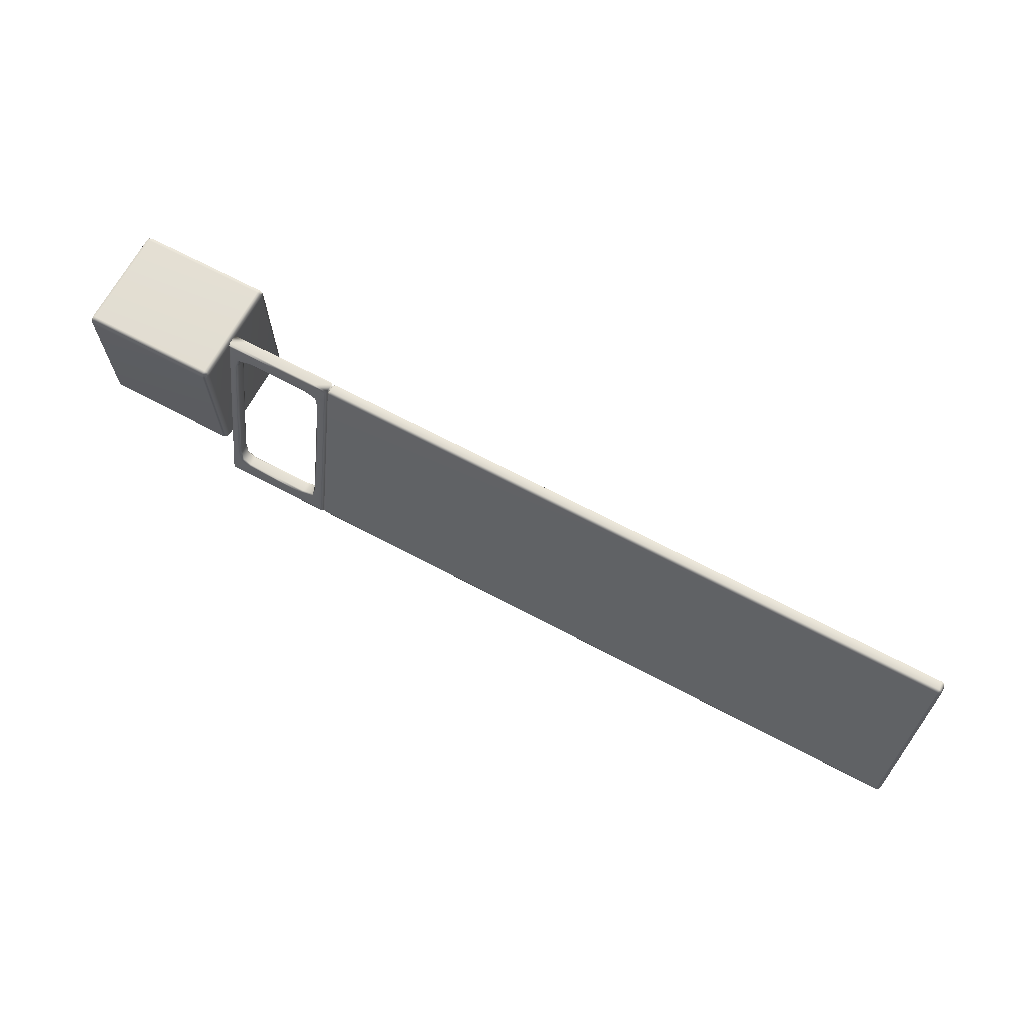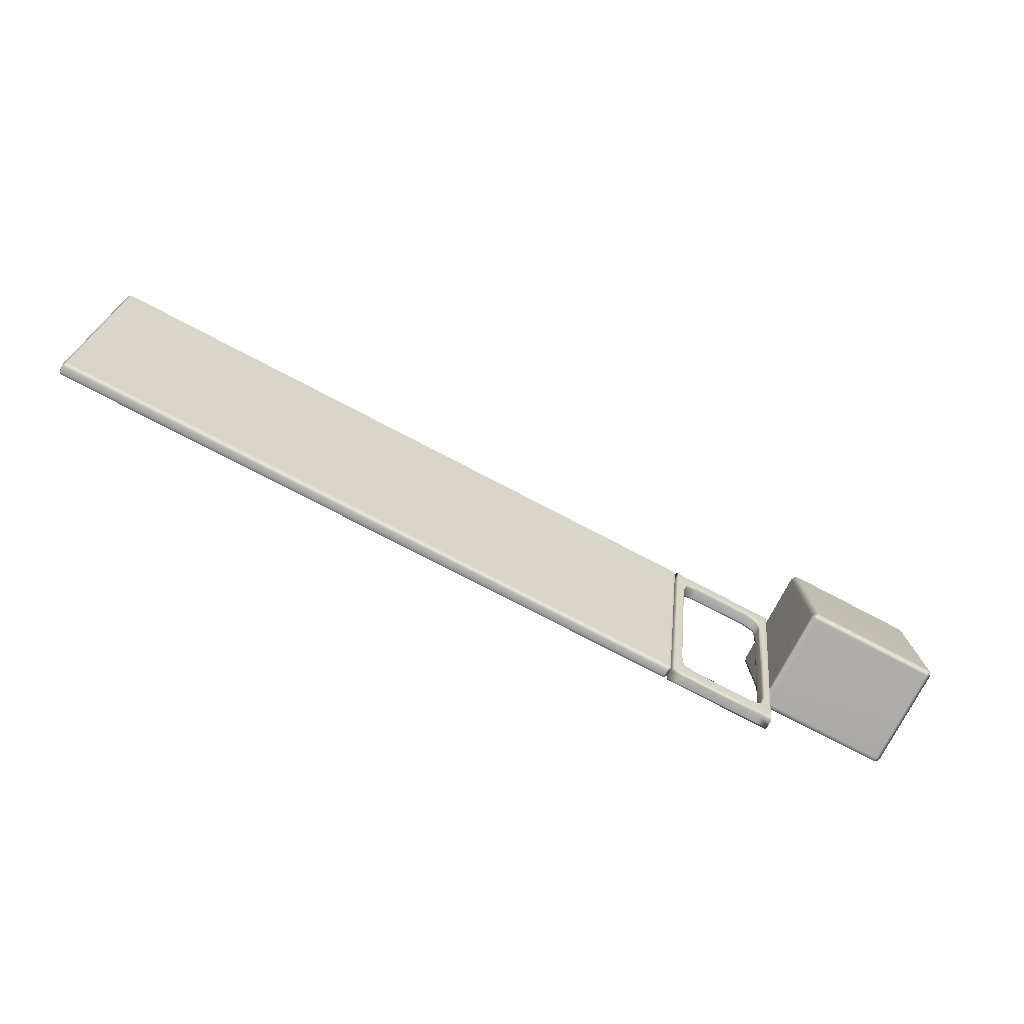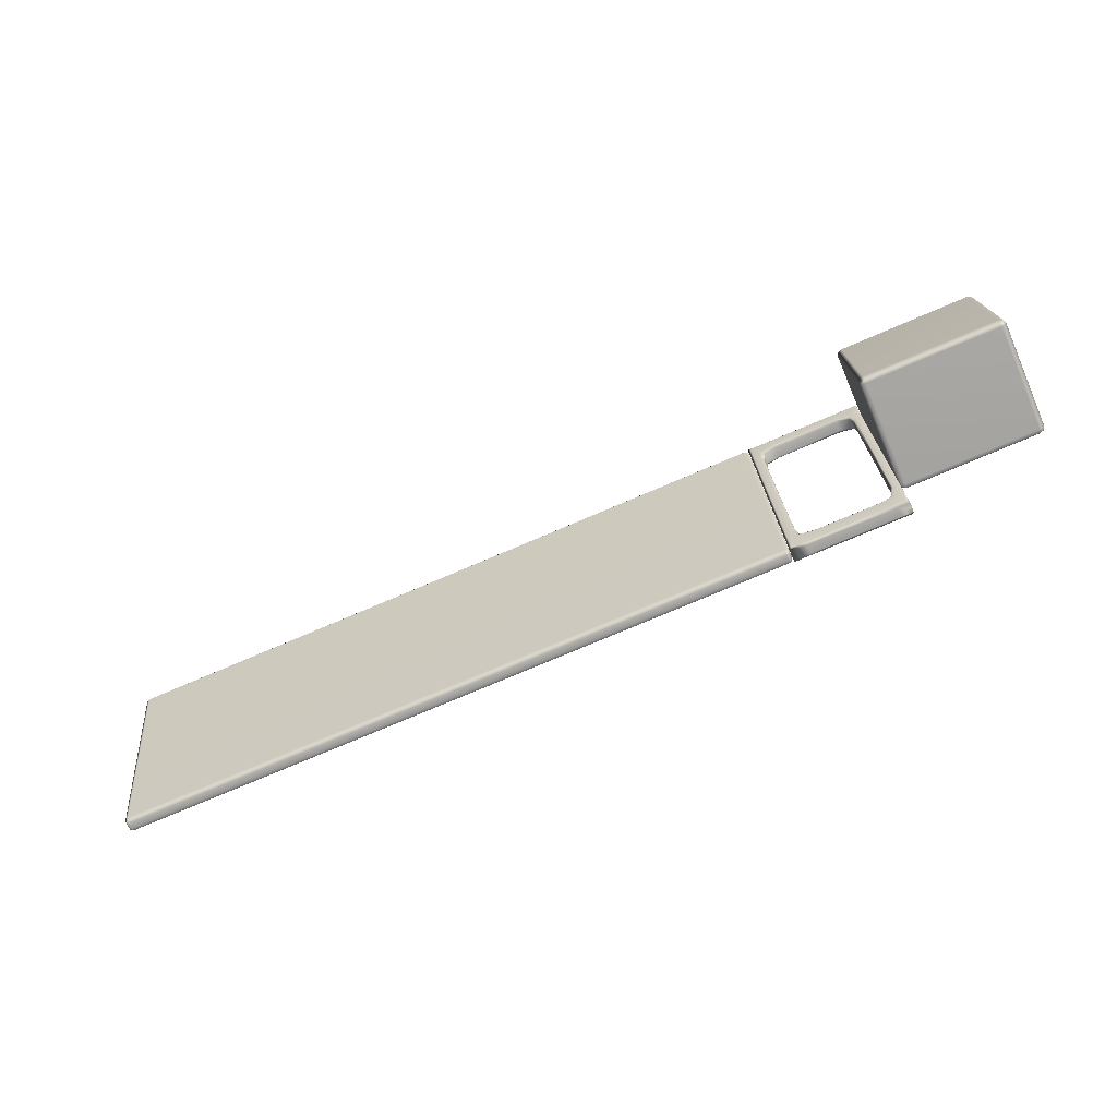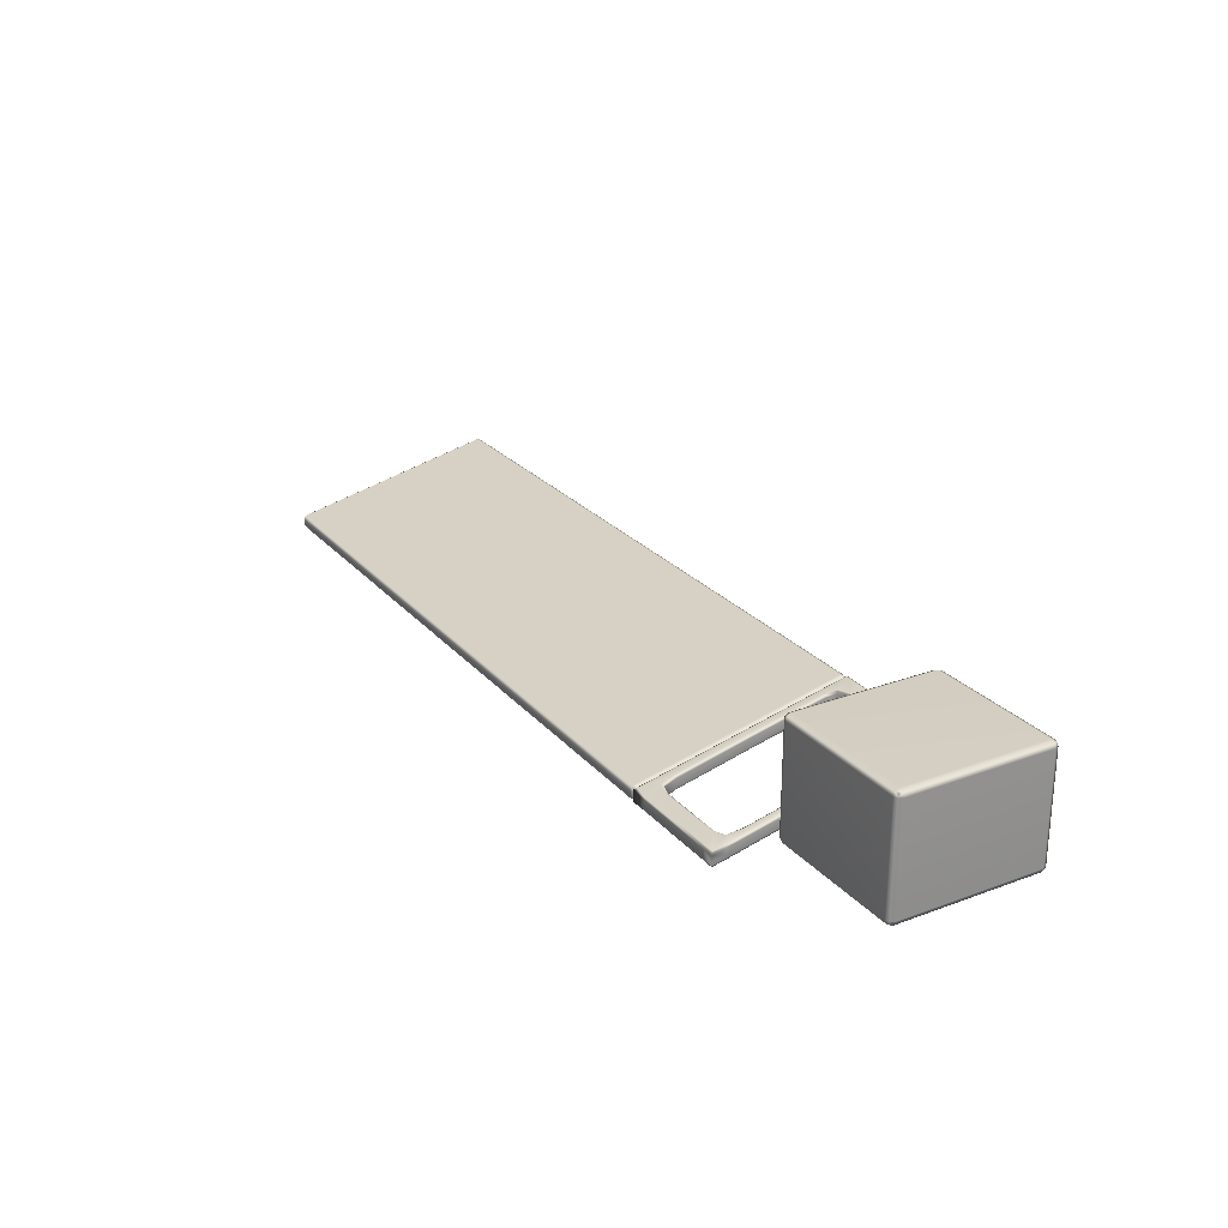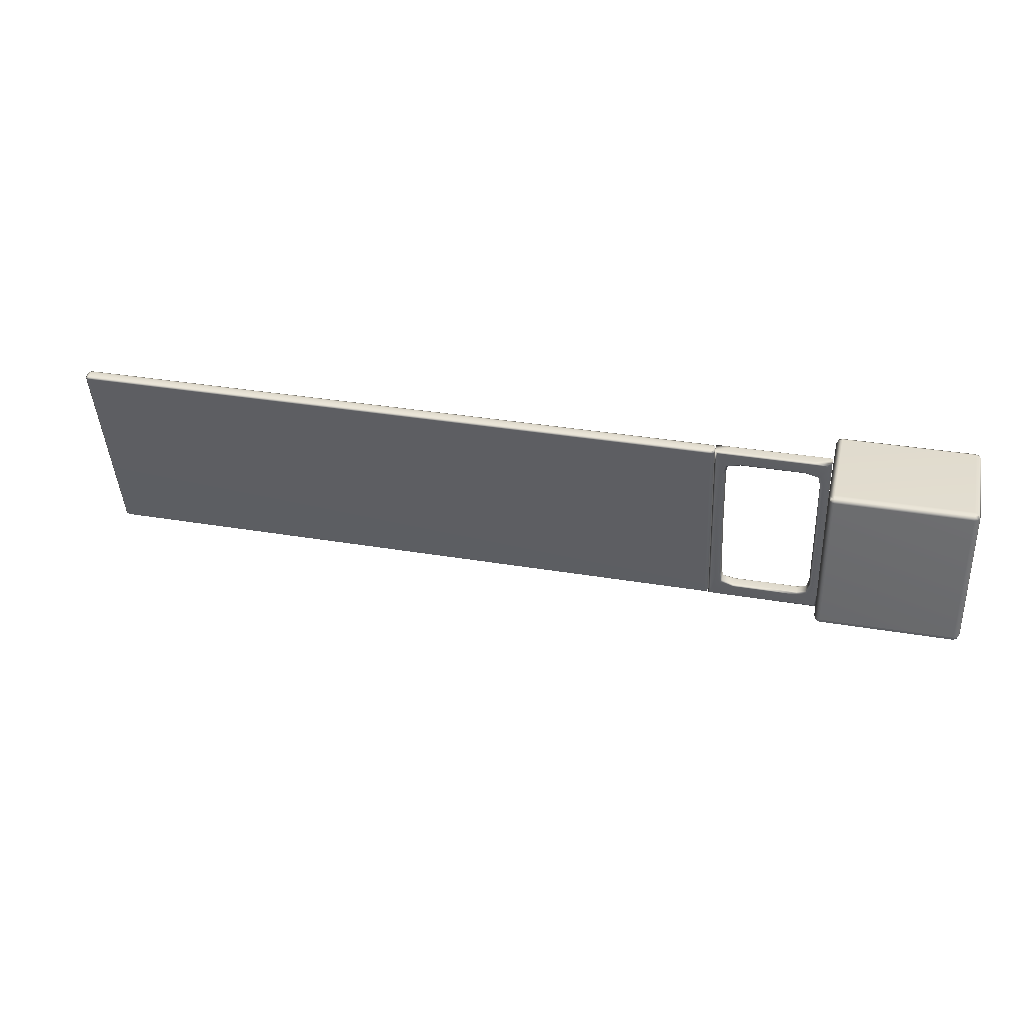
<metadata>
{"format":"obj","ext":"obj","renderer":"f3d","projection":"perspective","resolution":1024,"background":"white","views":[{"elev":67.5,"azim":-151.9,"up":"+Y"},{"elev":-76.5,"azim":-27.6,"up":"+Y"},{"elev":-73.8,"azim":23.3,"up":"+Y"},{"elev":25.1,"azim":59.2,"up":"+Z"},{"elev":34.4,"azim":12.8,"up":"+Y"}]}
</metadata>
<code>
g default
v 14.79 5.672 37.79
v 14.99 5.586 37.79
v 14.99 5.672 38
v 14.99 5.881 38.09
v 14.79 5.881 38
v 14.7 5.881 37.79
v 21.95 5.672 37.79
v 22.03 5.881 37.79
v 21.95 5.881 38
v 21.74 5.881 38.09
v 21.74 5.672 38
v 21.74 5.586 37.79
v 14.79 13.28 37.79
v 14.7 13.08 37.79
v 14.79 13.08 38
v 14.99 13.08 38.09
v 14.99 13.28 38
v 14.99 13.37 37.79
v 21.95 13.28 37.79
v 21.74 13.37 37.79
v 21.74 13.28 38
v 21.74 13.08 38.09
v 21.95 13.08 38
v 22.03 13.08 37.79
v 14.79 13.08 32.28
v 14.7 13.08 32.49
v 14.79 13.28 32.49
v 14.99 13.37 32.49
v 14.99 13.28 32.28
v 14.99 13.08 32.2
v 21.95 13.08 32.28
v 21.74 13.08 32.2
v 21.74 13.28 32.28
v 21.74 13.37 32.49
v 21.95 13.28 32.49
v 22.03 13.08 32.49
v 14.79 5.672 32.49
v 14.7 5.881 32.49
v 14.79 5.881 32.28
v 14.99 5.881 32.2
v 14.99 5.672 32.28
v 14.99 5.586 32.49
v 21.95 5.672 32.49
v 21.74 5.586 32.49
v 21.74 5.672 32.28
v 21.74 5.881 32.2
v 21.95 5.881 32.28
v 22.03 5.881 32.49
v 14.82 5.711 37.96
v 21.91 5.711 37.96
v 14.82 13.25 37.96
v 21.91 13.25 37.96
v 14.82 13.25 32.32
v 21.91 13.25 32.32
v 14.82 5.711 32.32
v 21.91 5.711 32.32
v 8.751 2.559 32.58
v 8.716 2.525 32.48
v 8.839 2.645 32.63
v 9.566 2.557 32.58
v 9.566 2.638 32.63
v 9.566 2.525 32.49
v 8.751 13.34 34.4
v 8.716 13.37 34.49
v 8.839 13.25 34.34
v 9.566 13.34 34.4
v 9.566 13.37 34.49
v 9.566 13.26 34.34
v 8.754 3.308 32.75
v 8.844 3.3 32.78
v 8.716 3.328 32.66
v 14.63 2.559 32.58
v 14.66 2.525 32.48
v 14.54 2.645 32.63
v 14.62 3.618 32.82
v 14.53 3.61 32.85
v 14.66 3.638 32.73
v 8.754 12.59 34.23
v 8.716 12.57 34.32
v 8.844 12.6 34.19
v 14.63 13.34 34.4
v 14.66 13.37 34.49
v 14.54 13.25 34.34
v 14.62 12.59 34.23
v 14.66 12.57 34.32
v 14.53 12.6 34.19
v 14.07 12.38 34.83
v 14.15 12.44 34.88
v 14.04 12.35 34.74
v 13.39 12.58 34.88
v 13.4 12.66 34.93
v 13.38 12.54 34.79
v 14.03 3.575 32.8
v 14.12 3.504 32.83
v 14 3.605 32.71
v 14.19 4.261 32.97
v 14.29 4.251 33
v 14.16 4.265 32.87
v 9.406 3.573 32.8
v 9.322 3.497 32.83
v 9.443 3.605 32.71
v 10.09 3.398 32.76
v 10.08 3.3 32.78
v 10.09 3.441 32.67
v 9.293 4.262 32.97
v 9.202 4.254 33
v 9.331 4.265 32.87
v 11.73 3.398 32.76
v 11.73 3.3 32.78
v 11.73 3.441 32.67
v 13.55 3.398 32.76
v 13.57 3.3 32.78
v 13.54 3.441 32.67
v 14.2 8.003 33.82
v 14.29 7.994 33.86
v 14.16 8.023 33.74
v 14.19 11.8 34.7
v 14.28 11.81 34.74
v 14.16 11.8 34.6
v 14.62 7.956 33.81
v 14.66 7.976 33.72
v 14.53 7.948 33.85
v 14.62 12.6 34.88
v 14.53 12.6 34.92
v 14.66 12.62 34.79
v 14.62 7.939 33.16
v 14.66 7.919 33.25
v 14.53 7.948 33.13
v 14.62 3.601 32.17
v 14.66 3.581 32.25
v 14.53 3.61 32.13
v 11.73 12.58 34.88
v 11.73 12.66 34.93
v 11.73 12.54 34.79
v 10.07 12.58 34.88
v 10.05 12.66 34.93
v 10.07 12.54 34.79
v 11.69 13.34 34.4
v 11.69 13.37 34.49
v 11.69 13.26 34.34
v 13.81 13.34 34.4
v 13.81 13.37 34.49
v 13.81 13.26 34.34
v 14.62 2.566 31.93
v 14.66 2.525 32.02
v 14.52 2.659 31.91
v 14.07 2.557 32.58
v 14.07 2.525 32.49
v 14.07 2.638 32.63
v 14.07 2.569 31.94
v 14.07 2.525 32.03
v 14.07 2.667 31.91
v 9.253 8.003 33.82
v 9.162 7.994 33.86
v 9.29 8.023 33.74
v 8.754 7.939 33.16
v 8.716 7.919 33.25
v 8.844 7.948 33.13
v 8.754 3.291 32.1
v 8.716 3.271 32.18
v 8.844 3.3 32.06
v 8.754 7.956 33.81
v 8.716 7.976 33.72
v 8.844 7.948 33.85
v 8.758 2.566 31.93
v 8.716 2.525 32.02
v 8.854 2.659 31.91
v 11.69 2.557 32.58
v 11.69 2.638 32.63
v 11.69 2.525 32.49
v 11.69 2.569 31.94
v 11.69 2.525 32.03
v 11.69 2.667 31.91
v 9.566 2.569 31.94
v 9.566 2.525 32.03
v 9.566 2.667 31.91
v 9.378 12.38 34.83
v 9.304 12.44 34.88
v 9.408 12.35 34.74
v 9.257 11.8 34.7
v 9.168 11.81 34.74
v 9.294 11.8 34.6
v 8.758 13.33 35.04
v 8.716 13.37 34.96
v 8.854 13.24 35.06
v 8.754 12.6 34.88
v 8.844 12.6 34.92
v 8.716 12.62 34.79
v 9.566 13.33 35.04
v 9.566 13.37 34.95
v 9.566 13.23 35.06
v 11.69 13.33 35.04
v 11.69 13.37 34.95
v 11.69 13.23 35.06
v 13.81 13.33 35.04
v 13.81 13.37 34.95
v 13.81 13.23 35.06
v 14.62 13.33 35.04
v 14.66 13.37 34.96
v 14.52 13.24 35.06
v 9.413 3.578 32.16
v 9.336 3.51 32.11
v 9.443 3.605 32.25
v 9.294 4.262 32.32
v 9.205 4.254 32.28
v 9.331 4.265 32.41
v 9.372 12.38 34.19
v 9.289 12.46 34.16
v 9.408 12.35 34.27
v 10.06 12.59 34.23
v 10.05 12.68 34.21
v 10.07 12.54 34.32
v 14.08 12.38 34.19
v 14.16 12.46 34.16
v 14.04 12.35 34.27
v 14.19 11.8 34.05
v 14.29 11.81 34.01
v 14.16 11.8 34.14
v 13.55 3.409 32.12
v 13.56 3.328 32.07
v 13.54 3.441 32.21
v 14.03 3.58 32.16
v 14.1 3.517 32.11
v 14 3.605 32.25
v 11.73 3.41 32.12
v 11.73 3.329 32.07
v 11.73 3.441 32.21
v 10.09 3.409 32.12
v 10.08 3.328 32.07
v 10.09 3.441 32.21
v 9.253 7.986 33.17
v 9.163 7.994 33.14
v 9.29 7.966 33.26
v 9.256 11.8 34.05
v 9.165 11.81 34.01
v 9.294 11.8 34.14
v 14.2 7.986 33.17
v 14.29 7.994 33.14
v 14.16 7.966 33.26
v 14.19 4.261 32.32
v 14.28 4.251 32.28
v 14.16 4.265 32.41
v 11.73 12.59 34.23
v 11.73 12.69 34.21
v 11.73 12.54 34.33
v 13.39 12.59 34.23
v 13.4 12.68 34.21
v 13.38 12.54 34.32
v -25.82 2.585 32.42
v -25.68 2.525 32.41
v -25.68 2.578 32.56
v -25.68 2.712 32.65
v -25.82 2.72 32.59
v -25.87 2.727 32.44
v 8.648 2.585 32.42
v 8.704 2.727 32.44
v 8.648 2.72 32.59
v 8.512 2.712 32.65
v 8.515 2.578 32.56
v 8.512 2.525 32.41
v -25.81 13.31 34.87
v -25.87 13.17 34.84
v -25.81 13.16 34.99
v -25.66 13.16 35.05
v -25.65 13.31 35.01
v -25.66 13.37 34.88
v 8.641 13.31 34.87
v 8.489 13.37 34.88
v 8.486 13.31 35.01
v 8.489 13.16 35.05
v 8.641 13.16 34.99
v 8.704 13.17 34.84
v -25.82 13.18 34.39
v -25.87 13.17 34.53
v -25.82 13.31 34.56
v -25.68 13.37 34.56
v -25.68 13.32 34.41
v -25.68 13.18 34.33
v 8.648 13.18 34.39
v 8.512 13.18 34.33
v 8.515 13.32 34.41
v 8.512 13.37 34.56
v 8.648 13.31 34.56
v 8.704 13.17 34.53
v -25.81 2.585 32.11
v -25.87 2.727 32.13
v -25.81 2.731 31.99
v -25.66 2.735 31.93
v -25.65 2.59 31.96
v -25.66 2.525 32.1
v 8.641 2.585 32.11
v 8.489 2.525 32.1
v 8.486 2.59 31.96
v 8.489 2.735 31.93
v 8.641 2.731 31.99
v 8.704 2.727 32.13
v -25.79 2.606 32.54
v 8.624 2.606 32.54
v -25.78 13.28 34.98
v 8.612 13.28 34.98
v -25.79 13.29 34.43
v 8.624 13.29 34.43
v -25.78 2.614 31.99
v 8.612 2.614 31.99
g GEO_slide1
f 2 1 37 42
f 1 6 38 37
f 4 3 11 10
f 3 2 12 11
f 6 5 15 14
f 5 4 16 15
f 8 7 43 48
f 7 12 44 43
f 10 9 23 22
f 9 8 24 23
f 14 13 27 26
f 13 18 28 27
f 18 17 21 20
f 17 16 22 21
f 20 19 35 34
f 19 24 36 35
f 26 25 39 38
f 25 30 40 39
f 30 29 33 32
f 29 28 34 33
f 32 31 47 46
f 31 36 48 47
f 42 41 45 44
f 41 40 46 45
f 4 10 22 16
f 18 20 34 28
f 30 32 46 40
f 42 44 12 2
f 8 48 36 24
f 38 6 14 26
f 5 6 1 49
f 1 2 3 49
f 3 4 5 49
f 11 12 7 50
f 7 8 9 50
f 9 10 11 50
f 17 18 13 51
f 13 14 15 51
f 15 16 17 51
f 23 24 19 52
f 19 20 21 52
f 21 22 23 52
f 29 30 25 53
f 25 26 27 53
f 27 28 29 53
f 35 36 31 54
f 31 32 33 54
f 33 34 35 54
f 41 42 37 55
f 37 38 39 55
f 39 40 41 55
f 47 48 43 56
f 43 44 45 56
f 45 46 47 56
f 58 57 69 71
f 57 59 70 69
f 59 57 60 61
f 57 58 62 60
f 61 60 168 169
f 60 62 170 168
f 64 63 78 79
f 63 65 80 78
f 65 63 66 68
f 63 64 67 66
f 68 66 138 140
f 66 67 139 138
f 71 69 162 163
f 69 70 164 162
f 73 72 147 148
f 72 74 149 147
f 74 72 75 76
f 72 73 77 75
f 76 75 120 122
f 75 77 121 120
f 79 78 156 157
f 78 80 158 156
f 82 81 141 142
f 81 83 143 141
f 83 81 84 86
f 81 82 85 84
f 86 84 126 128
f 84 85 127 126
f 88 87 117 118
f 87 89 119 117
f 89 87 90 92
f 87 88 91 90
f 92 90 132 134
f 90 91 133 132
f 94 93 111 112
f 93 95 113 111
f 95 93 96 98
f 93 94 97 96
f 98 96 114 116
f 96 97 115 114
f 100 99 105 106
f 99 101 107 105
f 101 99 102 104
f 99 100 103 102
f 104 102 108 110
f 102 103 109 108
f 106 105 153 154
f 105 107 155 153
f 110 108 111 113
f 108 109 112 111
f 116 114 117 119
f 114 115 118 117
f 122 120 123 124
f 120 121 125 123
f 124 123 198 200
f 123 125 199 198
f 128 126 129 131
f 126 127 130 129
f 131 129 144 146
f 129 130 145 144
f 134 132 135 137
f 132 133 136 135
f 137 135 177 179
f 135 136 178 177
f 140 138 141 143
f 138 139 142 141
f 146 144 150 152
f 144 145 151 150
f 148 147 168 170
f 147 149 169 168
f 152 150 171 173
f 150 151 172 171
f 154 153 180 181
f 153 155 182 180
f 157 156 159 160
f 156 158 161 159
f 160 159 165 166
f 159 161 167 165
f 163 162 186 188
f 162 164 187 186
f 166 165 174 175
f 165 167 176 174
f 173 171 174 176
f 171 172 175 174
f 179 177 180 182
f 177 178 181 180
f 184 183 189 190
f 183 185 191 189
f 185 183 186 187
f 183 184 188 186
f 190 189 192 193
f 189 191 194 192
f 193 192 195 196
f 192 194 197 195
f 196 195 198 199
f 195 197 200 198
f 202 201 228 229
f 201 203 230 228
f 203 201 204 206
f 201 202 205 204
f 206 204 231 233
f 204 205 232 231
f 208 207 234 235
f 207 209 236 234
f 209 207 210 212
f 207 208 211 210
f 212 210 243 245
f 210 211 244 243
f 214 213 246 247
f 213 215 248 246
f 215 213 216 218
f 213 214 217 216
f 218 216 237 239
f 216 217 238 237
f 220 219 222 223
f 219 221 224 222
f 221 219 225 227
f 219 220 226 225
f 223 222 240 241
f 222 224 242 240
f 227 225 228 230
f 225 226 229 228
f 233 231 234 236
f 231 232 235 234
f 239 237 240 242
f 237 238 241 240
f 245 243 246 248
f 243 244 247 246
f 59 100 106 70
f 67 64 184 190
f 148 151 145 73
f 125 85 82 199
f 166 58 71 160
f 185 178 136 191
f 88 118 124 200
f 112 149 74 94
f 169 109 103 61
f 172 170 62 175
f 164 154 181 187
f 79 157 163 188
f 122 115 97 76
f 130 127 121 77
f 194 133 91 197
f 142 139 193 196
f 76 97 94 74
f 73 145 130 77
f 112 109 169 149
f 170 172 151 148
f 164 70 106 154
f 157 160 71 163
f 61 103 100 59
f 166 175 62 58
f 187 181 178 185
f 79 188 184 64
f 191 136 133 194
f 139 67 190 193
f 197 91 88 200
f 82 142 196 199
f 124 118 115 122
f 127 85 125 121
f 167 161 205 202
f 65 68 211 208
f 214 83 86 217
f 220 223 146 152
f 173 176 229 226
f 158 80 235 232
f 128 131 241 238
f 140 143 247 244
f 131 146 223 241
f 220 152 173 226
f 158 232 205 161
f 176 167 202 229
f 80 65 208 235
f 68 140 244 211
f 143 83 214 247
f 86 128 238 217
f 110 113 221 227
f 113 95 224 221
f 95 98 242 224
f 98 116 239 242
f 116 119 218 239
f 119 89 215 218
f 89 92 248 215
f 92 134 245 248
f 134 137 212 245
f 137 179 209 212
f 179 182 236 209
f 182 155 233 236
f 155 107 206 233
f 107 101 203 206
f 101 104 230 203
f 104 110 227 230
f 250 249 285 290
f 249 254 286 285
f 252 251 259 258
f 251 250 260 259
f 254 253 263 262
f 253 252 264 263
f 256 255 291 296
f 255 260 292 291
f 258 257 271 270
f 257 256 272 271
f 262 261 275 274
f 261 266 276 275
f 266 265 269 268
f 265 264 270 269
f 268 267 283 282
f 267 272 284 283
f 274 273 287 286
f 273 278 288 287
f 278 277 281 280
f 277 276 282 281
f 280 279 295 294
f 279 284 296 295
f 290 289 293 292
f 289 288 294 293
f 252 258 270 264
f 266 268 282 276
f 278 280 294 288
f 290 292 260 250
f 256 296 284 272
f 286 254 262 274
f 253 254 249 297
f 249 250 251 297
f 251 252 253 297
f 259 260 255 298
f 255 256 257 298
f 257 258 259 298
f 265 266 261 299
f 261 262 263 299
f 263 264 265 299
f 271 272 267 300
f 267 268 269 300
f 269 270 271 300
f 277 278 273 301
f 273 274 275 301
f 275 276 277 301
f 283 284 279 302
f 279 280 281 302
f 281 282 283 302
f 289 290 285 303
f 285 286 287 303
f 287 288 289 303
f 295 296 291 304
f 291 292 293 304
f 293 294 295 304

</code>
